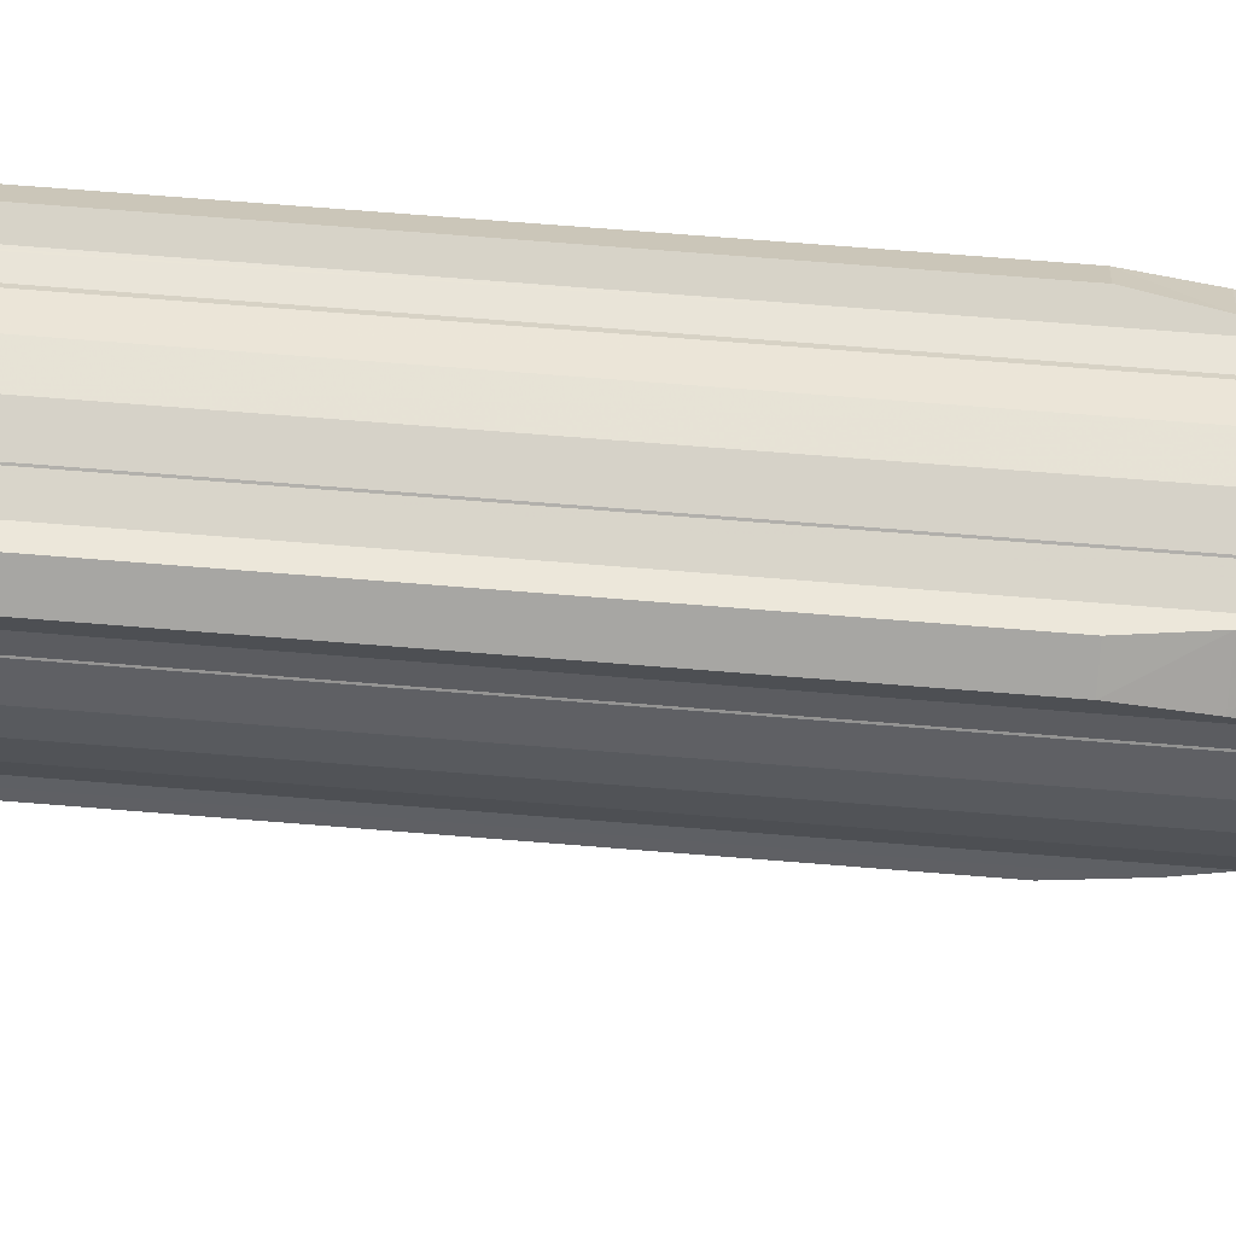
<metadata>
{"format":"obj","ext":"obj","renderer":"f3d","projection":"perspective","resolution":1024,"background":"white","views":[{"elev":71.7,"azim":-85.4,"up":"+Y"}]}
</metadata>
<code>
v -7624 -3.732e+04 11.42
v -7626 -3.732e+04 11.42
v -7624 -3.732e+04 11.82
v -7624 -3.732e+04 4.878
v -7624 -3.732e+04 11.82
v -7624 -3.732e+04 4.878
v -7625 -3.732e+04 142
v -7624 -3.732e+04 135.5
v -7622 -3.732e+04 129.6
v -7622 -3.732e+04 4.877
v -7620 -3.732e+04 120.3
v -7620 -3.732e+04 4.877
v -7617 -3.732e+04 120.3
v -7617 -3.732e+04 4.875
v -7618 -3.732e+04 4.875
v -7618 -3.732e+04 129.7
v -7618 -3.733e+04 4.875
v -7618 -3.733e+04 135.6
v -7618 -3.733e+04 142.2
v -7618 -3.733e+04 4.874
v -7618 -3.733e+04 4.874
v -7618 -3.733e+04 146.9
v -7627 -3.732e+04 11.42
v -7627 -3.732e+04 146.1
v -7623 -3.731e+04 4.879
v -7623 -3.731e+04 11.82
v -7659 -3.731e+04 4.895
v -7659 -3.731e+04 11.83
v -7620 -3.734e+04 4.872
v -7619 -3.734e+04 11.81
v -7619 -3.734e+04 4.872
v -7620 -3.734e+04 11.81
v -7624 -3.737e+04 11.81
v -7624 -3.737e+04 4.869
v -7636 -3.737e+04 11.81
v -7636 -3.737e+04 4.875
v -7634 -3.736e+04 11.82
v -7634 -3.736e+04 4.875
v -7651 -3.736e+04 4.883
v -7651 -3.736e+04 11.82
v -7666 -3.735e+04 4.892
v -7666 -3.735e+04 11.83
v -7624 -3.731e+04 11.82
v -7659 -3.731e+04 11.83
v -7659 -3.731e+04 11.43
v -7624 -3.731e+04 11.42
v -7621 -3.734e+04 11.41
v -7619 -3.734e+04 11.41
v -7619 -3.734e+04 11.81
v -7621 -3.734e+04 11.81
v -7624 -3.737e+04 11.81
v -7624 -3.737e+04 11.41
v -7636 -3.737e+04 11.41
v -7636 -3.737e+04 11.81
v -7634 -3.736e+04 11.42
v -7634 -3.736e+04 11.82
v -7651 -3.736e+04 11.42
v -7651 -3.736e+04 11.82
v -7665 -3.735e+04 11.43
v -7665 -3.735e+04 11.83
v -7621 -3.735e+04 11.41
v -7622 -3.735e+04 142.5
v -7622 -3.735e+04 11.41
v -7621 -3.735e+04 147.8
v -7622 -3.735e+04 136.1
v -7622 -3.735e+04 11.41
v -7622 -3.735e+04 130.1
v -7622 -3.735e+04 11.41
v -7622 -3.735e+04 120.7
v -7622 -3.735e+04 11.41
v -7626 -3.735e+04 11.41
v -7624 -3.735e+04 11.41
v -7626 -3.735e+04 120.7
v -7628 -3.735e+04 11.41
v -7628 -3.735e+04 130.2
v -7629 -3.735e+04 136.2
v -7629 -3.735e+04 11.41
v -7632 -3.735e+04 11.42
v -7631 -3.735e+04 11.42
v -7632 -3.735e+04 142.8
v -7634 -3.735e+04 11.42
v -7634 -3.735e+04 148
v -7622 -3.735e+04 11.41
v -7622 -3.735e+04 147.6
v -7622 -3.735e+04 147.8
v -7634 -3.735e+04 147.6
v -7634 -3.735e+04 11.42
v -7633 -3.735e+04 148
v -7649 -3.735e+04 11.42
v -7649 -3.735e+04 146.2
v -7651 -3.735e+04 140.9
v -7651 -3.735e+04 11.42
v -7653 -3.735e+04 134.4
v -7653 -3.735e+04 11.43
v -7655 -3.735e+04 128.4
v -7655 -3.735e+04 11.43
v -7656 -3.735e+04 118.9
v -7656 -3.735e+04 11.43
v -7659 -3.735e+04 118.9
v -7659 -3.735e+04 11.43
v -7658 -3.734e+04 128.4
v -7658 -3.734e+04 11.43
v -7657 -3.734e+04 134.5
v -7657 -3.734e+04 11.43
v -7657 -3.734e+04 141.2
v -7657 -3.734e+04 11.43
v -7657 -3.734e+04 145.2
v -7657 -3.734e+04 11.43
v -7650 -3.735e+04 11.42
v -7649 -3.735e+04 146.2
v -7653 -3.732e+04 142.4
v -7654 -3.732e+04 11.43
v -7654 -3.732e+04 146.4
v -7653 -3.732e+04 11.43
v -7653 -3.732e+04 135.9
v -7653 -3.732e+04 11.43
v -7653 -3.732e+04 129.9
v -7653 -3.732e+04 11.43
v -7653 -3.732e+04 120.5
v -7653 -3.732e+04 11.43
v -7649 -3.731e+04 120.5
v -7649 -3.731e+04 11.43
v -7648 -3.731e+04 11.43
v -7648 -3.731e+04 130
v -7646 -3.732e+04 11.43
v -7646 -3.732e+04 136
v -7644 -3.732e+04 11.43
v -7644 -3.732e+04 142.6
v -7642 -3.732e+04 11.43
v -7642 -3.732e+04 146.4
v -7622 -3.732e+04 143
v -7622 -3.732e+04 147.6
v -7618 -3.733e+04 4.874
v -7618 -3.733e+04 147.6
v -7618 -3.733e+04 147.6
v -7618 -3.733e+04 4.873
v -7618 -3.734e+04 147.6
v -7618 -3.734e+04 4.872
v -7620 -3.734e+04 147.6
v -7620 -3.734e+04 4.872
v -7621 -3.735e+04 11.41
v -7621 -3.735e+04 147.6
v -7650 -3.732e+04 143.9
v -7649 -3.732e+04 147.6
v -7649 -3.732e+04 143.1
v -7654 -3.732e+04 147.6
v -7654 -3.732e+04 11.43
v -7642 -3.731e+04 11.43
v -7642 -3.731e+04 147.6
v -7637 -3.731e+04 147.6
v -7637 -3.731e+04 11.42
v -7632 -3.732e+04 147.6
v -7632 -3.732e+04 11.42
v -7628 -3.732e+04 147.6
v -7628 -3.732e+04 11.42
v -7623 -3.732e+04 143.7
v -7627 -3.735e+04 145
v -7628 -3.735e+04 147.6
v -7628 -3.735e+04 144.7
v -7623 -3.735e+04 147.6
v -7634 -3.735e+04 147.6
v -7634 -3.735e+04 11.42
v -7633 -3.735e+04 147.6
v -7633 -3.735e+04 147.6
v -7640 -3.735e+04 11.42
v -7640 -3.735e+04 147.6
v -7645 -3.735e+04 11.42
v -7645 -3.735e+04 147.6
v -7650 -3.735e+04 147.6
v -7650 -3.735e+04 144.9
v -7654 -3.735e+04 141.8
v -7653 -3.735e+04 142.5
v -7654 -3.735e+04 147.6
v -7658 -3.734e+04 11.43
v -7658 -3.734e+04 147.6
v -7657 -3.733e+04 11.43
v -7657 -3.733e+04 147.6
v -7656 -3.733e+04 147.6
v -7656 -3.733e+04 11.43
v -7621 -3.733e+04 159.7
v -7620 -3.733e+04 159.7
v -7630 -3.735e+04 159.7
v -7634 -3.735e+04 159.7
v -7654 -3.733e+04 159.7
v -7654 -3.733e+04 158.7
v -7653 -3.733e+04 158.7
v -7653 -3.733e+04 159.7
v -7651 -3.732e+04 159.7
v -7651 -3.732e+04 158.7
v -7648 -3.732e+04 159.7
v -7648 -3.732e+04 158.7
v -7644 -3.732e+04 159.7
v -7644 -3.732e+04 158.7
v -7640 -3.732e+04 159.7
v -7640 -3.732e+04 158.7
v -7636 -3.732e+04 159.7
v -7636 -3.732e+04 158.7
v -7631 -3.732e+04 159.7
v -7631 -3.732e+04 158.7
v -7628 -3.732e+04 159.7
v -7628 -3.732e+04 158.7
v -7624 -3.732e+04 159.7
v -7624 -3.732e+04 158.7
v -7622 -3.733e+04 159.7
v -7622 -3.733e+04 158.7
v -7621 -3.733e+04 159.7
v -7621 -3.733e+04 158.7
v -7620 -3.734e+04 159.7
v -7620 -3.734e+04 158.7
v -7621 -3.734e+04 159.7
v -7621 -3.734e+04 158.7
v -7623 -3.734e+04 158.7
v -7623 -3.734e+04 159.7
v -7626 -3.735e+04 158.7
v -7626 -3.735e+04 159.7
v -7630 -3.735e+04 158.7
v -7630 -3.735e+04 159.7
v -7634 -3.735e+04 158.7
v -7634 -3.735e+04 158.7
v -7634 -3.735e+04 159.7
v -7639 -3.735e+04 158.7
v -7639 -3.735e+04 159.7
v -7643 -3.735e+04 158.7
v -7643 -3.735e+04 159.7
v -7647 -3.735e+04 158.7
v -7647 -3.735e+04 159.7
v -7650 -3.735e+04 158.7
v -7650 -3.735e+04 159.7
v -7653 -3.734e+04 158.7
v -7653 -3.734e+04 159.7
v -7654 -3.734e+04 158.7
v -7654 -3.734e+04 159.7
v -7654 -3.734e+04 158.7
v -7636 -3.732e+04 165.6
v -7637 -3.732e+04 166.5
v -7636 -3.732e+04 166.5
v -7637 -3.732e+04 165.6
v -7635 -3.732e+04 165.6
v -7635 -3.732e+04 166.5
v -7636 -3.732e+04 166.5
v -7636 -3.732e+04 165.6
v -7634 -3.732e+04 162.9
v -7634 -3.732e+04 165.6
v -7636 -3.732e+04 162.9
v -7638 -3.732e+04 162.9
v -7638 -3.732e+04 165.6
v -7638 -3.732e+04 162.9
v -7638 -3.732e+04 164.1
v -7638 -3.732e+04 164.1
v -7638 -3.732e+04 165.6
v -7637 -3.732e+04 164.1
v -7633 -3.732e+04 165.6
v -7633 -3.732e+04 162.9
v -7637 -3.732e+04 162.9
v -7651 -3.733e+04 164.1
v -7651 -3.733e+04 162.9
v -7650 -3.733e+04 162.9
v -7650 -3.733e+04 164.1
v -7649 -3.733e+04 164.1
v -7649 -3.733e+04 162.9
v -7646 -3.732e+04 164.1
v -7646 -3.732e+04 162.9
v -7643 -3.732e+04 164.1
v -7643 -3.732e+04 162.9
v -7639 -3.732e+04 164.1
v -7639 -3.732e+04 162.9
v -7635 -3.732e+04 162.9
v -7635 -3.732e+04 164.1
v -7632 -3.732e+04 164.1
v -7632 -3.732e+04 162.9
v -7629 -3.732e+04 164.1
v -7629 -3.732e+04 162.9
v -7626 -3.733e+04 164.1
v -7626 -3.733e+04 162.9
v -7624 -3.733e+04 164.1
v -7624 -3.733e+04 162.9
v -7624 -3.733e+04 164.1
v -7624 -3.733e+04 162.9
v -7624 -3.734e+04 164.1
v -7624 -3.734e+04 162.9
v -7626 -3.734e+04 162.9
v -7626 -3.734e+04 164.1
v -7629 -3.734e+04 162.9
v -7629 -3.734e+04 164.1
v -7632 -3.735e+04 162.9
v -7632 -3.735e+04 164.1
v -7636 -3.735e+04 162.9
v -7636 -3.735e+04 164.1
v -7639 -3.735e+04 162.9
v -7639 -3.735e+04 164.1
v -7643 -3.735e+04 162.9
v -7643 -3.735e+04 164.1
v -7640 -3.735e+04 162.9
v -7646 -3.734e+04 162.9
v -7646 -3.734e+04 164.1
v -7649 -3.734e+04 162.9
v -7649 -3.734e+04 164.1
v -7650 -3.734e+04 162.9
v -7650 -3.734e+04 164.1
v -7649 -3.733e+04 164.1
v -7651 -3.733e+04 158.7
v -7651 -3.733e+04 164.1
v -7649 -3.733e+04 158.7
v -7647 -3.732e+04 164.1
v -7647 -3.732e+04 158.7
v -7643 -3.732e+04 164.1
v -7643 -3.732e+04 158.7
v -7639 -3.732e+04 164.1
v -7639 -3.732e+04 158.7
v -7635 -3.732e+04 164.1
v -7635 -3.732e+04 158.7
v -7632 -3.732e+04 164.1
v -7632 -3.732e+04 158.7
v -7628 -3.732e+04 164.1
v -7628 -3.732e+04 158.7
v -7626 -3.733e+04 164.1
v -7626 -3.733e+04 158.7
v -7624 -3.733e+04 164.1
v -7624 -3.733e+04 158.7
v -7623 -3.733e+04 164.1
v -7623 -3.733e+04 158.7
v -7624 -3.734e+04 164.1
v -7624 -3.734e+04 158.7
v -7626 -3.734e+04 158.7
v -7626 -3.734e+04 164.1
v -7628 -3.734e+04 158.7
v -7628 -3.734e+04 164.1
v -7632 -3.735e+04 158.7
v -7632 -3.735e+04 164.1
v -7635 -3.735e+04 158.7
v -7635 -3.735e+04 164.1
v -7639 -3.735e+04 158.7
v -7639 -3.735e+04 164.1
v -7643 -3.735e+04 158.7
v -7643 -3.735e+04 164.1
v -7647 -3.734e+04 158.7
v -7647 -3.734e+04 164.1
v -7649 -3.734e+04 158.7
v -7649 -3.734e+04 164.1
v -7651 -3.734e+04 158.7
v -7651 -3.734e+04 164.1
v -7651 -3.733e+04 158.7
v -7651 -3.733e+04 164.1
v -7634 -3.734e+04 163.8
v -7634 -3.734e+04 163.6
v -7644 -3.734e+04 163.6
v -7644 -3.734e+04 163.8
v -7642 -3.733e+04 163.6
v -7642 -3.733e+04 163.8
v -7632 -3.733e+04 163.8
v -7632 -3.733e+04 163.6
v -7643 -3.733e+04 162.9
v -7644 -3.734e+04 163.8
v -7643 -3.733e+04 163.8
v -7644 -3.734e+04 162.9
v -7632 -3.733e+04 163.8
v -7637 -3.733e+04 162.9
v -7632 -3.733e+04 162.9
v -7634 -3.734e+04 163.8
v -7634 -3.734e+04 162.9
v -7639 -3.734e+04 162.9
v -7635 -3.737e+04 13.28
v -7634 -3.737e+04 13.28
v -7634 -3.737e+04 11.41
v -7635 -3.737e+04 11.41
v -7634 -3.737e+04 11.41
v -7635 -3.737e+04 13.28
v -7635 -3.737e+04 11.41
v -7634 -3.737e+04 13.28
v -7627 -3.737e+04 11.41
v -7634 -3.737e+04 11.41
v -7626 -3.737e+04 13.28
v -7626 -3.737e+04 11.41
v -7628 -3.737e+04 13.28
v -7628 -3.737e+04 11.41
v -7627 -3.737e+04 13.28
v -7627 -3.737e+04 11.41
v -7627 -3.737e+04 13.28
v -7627 -3.737e+04 11.41
v -7654 -3.734e+04 159.7
v -7653 -3.734e+04 159.7
v -7655 -3.733e+04 159.7
v -7654 -3.733e+04 159.7
v -7652 -3.732e+04 159.7
v -7648 -3.732e+04 159.7
v -7645 -3.732e+04 159.7
v -7640 -3.732e+04 159.7
v -7636 -3.732e+04 159.7
v -7631 -3.732e+04 159.7
v -7627 -3.732e+04 159.7
v -7624 -3.732e+04 159.7
v -7620 -3.734e+04 159.7
v -7621 -3.734e+04 159.7
v -7623 -3.734e+04 159.7
v -7626 -3.735e+04 159.7
v -7639 -3.735e+04 159.7
v -7643 -3.735e+04 159.7
v -7647 -3.735e+04 159.7
v -7651 -3.735e+04 159.7
f 12 14 15
f 4 27 25
f 136 138 29
f 133 136 21
f 12 15 10
f 41 27 4
f 6 10 17
f 29 39 41
f 31 34 38
f 29 138 140
f 20 21 4
f 6 17 4
f 38 34 36
f 29 31 38
f 17 20 4
f 15 17 10
f 29 38 39
f 136 29 4
f 21 136 4
f 29 41 4
f 1 2 3
f 4 5 6
f 2 7 8
f 6 5 8
f 5 3 8
f 3 2 8
f 9 10 6
f 8 9 6
f 11 12 10
f 9 11 10
f 13 14 12
f 11 13 12
f 13 15 14
f 13 16 15
f 16 17 15
f 16 18 17
f 18 19 20
f 17 18 20
f 21 20 19
f 22 21 19
f 23 7 2
f 23 24 7
f 25 26 5
f 4 25 5
f 26 25 27
f 28 26 27
f 29 30 31
f 29 32 30
f 33 34 31
f 30 33 31
f 33 35 36
f 34 33 36
f 35 37 38
f 36 35 38
f 37 39 38
f 37 40 39
f 40 41 39
f 40 42 41
f 42 27 41
f 42 28 27
f 43 44 45
f 46 43 45
f 3 43 46
f 1 3 46
f 47 48 49
f 50 47 49
f 51 48 52
f 51 49 48
f 53 51 52
f 53 54 51
f 55 54 53
f 55 56 54
f 56 55 57
f 58 56 57
f 58 57 59
f 60 58 59
f 60 59 45
f 44 60 45
f 61 62 63
f 61 64 62
f 63 65 66
f 63 62 65
f 66 67 68
f 66 65 67
f 68 69 70
f 68 67 69
f 71 72 73
f 72 70 69
f 72 69 73
f 74 73 75
f 74 71 73
f 75 76 77
f 74 75 77
f 78 79 76
f 78 76 80
f 79 77 76
f 80 81 78
f 80 82 81
f 83 84 61
f 61 84 64
f 84 85 64
f 82 86 81
f 81 86 87
f 88 86 82
f 89 90 91
f 92 89 91
f 93 94 92
f 91 93 92
f 94 95 96
f 94 93 95
f 96 97 98
f 96 95 97
f 98 99 100
f 98 97 99
f 99 101 102
f 100 99 102
f 101 103 104
f 102 101 104
f 103 105 106
f 104 103 106
f 105 107 108
f 106 105 108
f 109 110 90
f 89 109 90
f 111 112 113
f 111 114 112
f 115 114 111
f 115 116 114
f 117 116 115
f 117 118 116
f 119 118 117
f 119 120 118
f 121 120 119
f 121 122 120
f 123 122 121
f 124 123 121
f 125 123 124
f 126 125 124
f 127 126 128
f 127 125 126
f 129 127 128
f 130 129 128
f 131 132 22
f 21 22 133
f 133 22 134
f 22 132 134
f 133 135 136
f 133 134 135
f 137 138 136
f 135 137 136
f 139 140 138
f 137 139 138
f 140 32 29
f 47 50 141
f 50 142 141
f 139 32 140
f 142 32 139
f 142 50 32
f 143 144 145
f 144 113 146
f 146 113 147
f 147 113 112
f 144 143 113
f 145 144 130
f 129 130 148
f 148 130 149
f 130 144 149
f 148 149 150
f 151 148 150
f 151 152 153
f 151 150 152
f 154 155 153
f 152 154 153
f 156 132 131
f 132 24 154
f 154 24 155
f 155 24 23
f 132 156 24
f 157 158 159
f 157 160 158
f 83 142 84
f 83 141 142
f 86 161 162
f 87 86 162
f 163 158 164
f 163 159 158
f 165 161 166
f 165 162 161
f 167 166 168
f 167 165 166
f 169 170 110
f 169 110 168
f 110 167 168
f 110 109 167
f 171 172 173
f 173 170 169
f 173 172 170
f 171 173 107
f 108 107 174
f 174 107 175
f 107 173 175
f 176 175 177
f 176 174 175
f 177 178 179
f 176 177 179
f 179 146 147
f 179 178 146
f 180 181 132
f 158 182 183
f 184 185 186
f 187 184 186
f 188 186 189
f 188 187 186
f 190 189 191
f 190 188 189
f 192 190 191
f 193 192 191
f 194 192 193
f 195 194 193
f 196 195 197
f 196 194 195
f 198 197 199
f 198 196 197
f 200 198 199
f 201 200 199
f 202 200 201
f 203 202 201
f 204 203 205
f 204 202 203
f 206 205 207
f 206 204 205
f 208 207 209
f 208 206 207
f 210 209 211
f 210 208 209
f 212 210 211
f 212 213 210
f 213 212 214
f 215 213 214
f 216 215 214
f 216 217 215
f 216 218 217
f 218 219 220
f 218 220 217
f 221 220 219
f 221 222 220
f 222 221 223
f 224 222 223
f 225 224 223
f 225 226 224
f 227 226 225
f 227 228 226
f 229 228 227
f 229 230 228
f 231 230 229
f 231 232 230
f 231 233 232
f 233 185 184
f 233 184 232
f 234 235 236
f 234 237 235
f 238 239 240
f 241 238 240
f 242 243 244
f 245 244 237
f 237 241 240
f 243 241 244
f 237 240 235
f 245 237 246
f 244 241 237
f 247 245 248
f 249 248 250
f 250 248 246
f 248 245 246
f 236 239 234
f 250 234 251
f 249 250 251
f 238 252 253
f 234 239 238
f 254 238 253
f 251 238 254
f 251 234 238
f 253 243 242
f 253 252 243
f 255 256 257
f 258 255 257
f 259 257 260
f 259 258 257
f 261 260 262
f 261 259 260
f 263 262 264
f 263 261 262
f 265 264 266
f 265 263 264
f 254 267 268
f 251 254 268
f 248 265 266
f 247 248 266
f 269 268 267
f 270 269 267
f 271 270 272
f 271 269 270
f 273 272 274
f 273 271 272
f 275 274 276
f 275 273 274
f 277 276 278
f 277 275 276
f 279 278 280
f 279 277 278
f 279 280 281
f 282 279 281
f 282 281 283
f 284 282 283
f 284 283 285
f 286 284 285
f 286 285 287
f 288 286 287
f 288 287 289
f 290 288 289
f 291 292 293
f 293 290 289
f 293 292 290
f 292 291 294
f 295 292 294
f 295 294 296
f 297 295 296
f 297 296 298
f 299 297 298
f 299 298 256
f 255 299 256
f 300 301 302
f 300 303 301
f 304 303 300
f 304 305 303
f 306 305 304
f 306 307 305
f 308 307 306
f 308 309 307
f 310 309 308
f 310 311 309
f 312 311 310
f 312 313 311
f 314 313 312
f 314 315 313
f 316 315 314
f 316 317 315
f 318 317 316
f 318 319 317
f 320 319 318
f 320 321 319
f 322 321 320
f 322 323 321
f 324 323 322
f 325 324 322
f 326 324 325
f 327 326 325
f 328 326 327
f 329 328 327
f 330 328 329
f 331 330 329
f 332 330 331
f 333 332 331
f 334 332 333
f 335 334 333
f 336 334 335
f 337 336 335
f 338 336 337
f 339 338 337
f 340 338 339
f 341 340 339
f 342 340 341
f 343 342 341
f 301 342 343
f 302 301 343
f 344 345 346
f 347 344 346
f 347 346 348
f 349 347 348
f 350 348 351
f 350 349 348
f 344 351 345
f 344 350 351
f 352 353 354
f 352 355 353
f 354 356 357
f 354 357 352
f 356 358 357
f 358 356 359
f 360 358 359
f 359 353 361
f 359 361 360
f 353 355 361
f 362 363 364
f 365 362 364
f 366 367 368
f 366 369 367
f 370 371 372
f 373 370 372
f 371 364 363
f 372 371 363
f 368 374 375
f 368 367 374
f 373 376 377
f 373 372 376
f 374 378 379
f 375 374 379
f 376 362 365
f 377 376 365
f 378 369 366
f 379 378 366
f 16 13 9
f 9 13 11
f 18 16 9
f 8 18 9
f 8 19 18
f 8 7 19
f 7 131 19
f 19 131 22
f 156 131 7
f 7 24 156
f 59 57 98
f 45 59 179
f 46 45 151
f 55 165 57
f 55 53 364
f 52 377 53
f 48 70 52
f 2 1 46
f 48 47 61
f 2 155 23
f 47 141 61
f 61 141 83
f 79 78 55
f 78 81 55
f 162 81 87
f 179 59 176
f 129 148 127
f 165 167 57
f 109 89 167
f 45 179 147
f 114 147 112
f 151 45 148
f 46 151 153
f 48 63 66
f 165 81 162
f 125 127 123
f 46 153 155
f 48 61 63
f 373 72 370
f 48 66 68
f 108 174 106
f 176 59 174
f 114 116 118
f 371 79 55
f 373 70 72
f 48 68 70
f 92 57 89
f 104 106 102
f 377 365 53
f 52 373 377
f 92 94 57
f 118 120 45
f 371 55 364
f 364 53 365
f 94 96 57
f 45 120 122
f 127 122 123
f 57 96 98
f 59 98 100
f 59 100 102
f 55 81 165
f 52 70 373
f 2 46 155
f 148 122 127
f 89 57 167
f 118 45 147
f 114 118 147
f 45 122 148
f 174 59 106
f 106 59 102
f 77 79 74
f 71 370 72
f 79 371 74
f 71 371 370
f 74 371 71
f 51 33 30
f 35 33 51
f 5 26 43
f 44 26 28
f 37 35 54
f 40 37 58
f 40 60 42
f 49 30 32
f 42 44 28
f 3 5 43
f 50 49 32
f 60 44 42
f 40 58 60
f 43 26 44
f 58 37 56
f 51 30 49
f 54 35 51
f 37 54 56
f 366 368 375
f 379 366 375
f 69 67 75
f 69 75 73
f 67 76 75
f 67 65 76
f 65 80 76
f 65 62 80
f 163 82 80
f 80 62 159
f 159 62 157
f 163 80 159
f 85 160 64
f 64 160 62
f 160 157 62
f 82 163 164
f 88 82 164
f 95 101 97
f 101 99 97
f 103 101 95
f 93 103 95
f 105 103 93
f 93 91 105
f 91 171 105
f 105 171 107
f 172 171 91
f 110 170 90
f 90 170 91
f 170 172 91
f 124 121 119
f 117 124 119
f 126 124 117
f 115 126 117
f 115 128 126
f 115 111 128
f 145 111 143
f 130 128 145
f 128 111 145
f 113 143 111
f 175 173 380
f 173 381 380
f 175 382 177
f 380 382 175
f 177 383 178
f 382 383 177
f 146 178 384
f 383 384 178
f 146 384 385
f 144 146 385
f 144 385 386
f 144 386 387
f 387 149 144
f 150 149 388
f 149 387 388
f 150 389 152
f 388 389 150
f 154 152 390
f 152 389 390
f 154 390 391
f 132 154 391
f 180 132 391
f 132 181 134
f 134 392 135
f 181 392 134
f 392 137 135
f 137 393 139
f 392 393 137
f 394 142 139
f 139 393 394
f 158 160 85
f 158 85 395
f 85 142 395
f 85 84 142
f 395 142 394
f 158 395 182
f 161 86 88
f 161 88 183
f 88 158 183
f 88 164 158
f 161 183 396
f 166 161 396
f 168 166 397
f 166 396 397
f 169 168 398
f 168 397 398
f 173 169 399
f 169 398 399
f 399 381 173
f 184 383 382
f 184 187 383
f 218 216 326
f 301 185 233
f 326 216 214
f 301 186 185
f 326 214 212
f 303 189 186
f 324 212 211
f 307 193 305
f 309 195 307
f 305 191 189
f 323 211 209
f 303 186 301
f 305 189 303
f 311 197 309
f 191 305 193
f 321 209 207
f 313 199 311
f 195 193 307
f 319 207 205
f 315 201 313
f 309 197 195
f 317 205 203
f 324 326 212
f 311 199 197
f 315 203 201
f 315 317 203
f 313 201 199
f 317 319 205
f 323 324 211
f 321 323 209
f 319 321 207
f 338 229 227
f 340 231 229
f 227 225 336
f 340 233 231
f 334 225 223
f 301 233 342
f 221 332 223
f 221 219 330
f 328 218 326
f 219 218 330
f 330 218 328
f 221 330 332
f 223 332 334
f 336 225 334
f 338 227 336
f 340 229 338
f 342 233 340
f 190 385 188
f 187 188 384
f 187 384 383
f 188 385 384
f 190 192 386
f 385 190 386
f 192 194 387
f 386 192 387
f 194 388 387
f 194 196 388
f 198 389 388
f 196 198 388
f 389 200 390
f 389 198 200
f 390 202 391
f 390 200 202
f 204 180 391
f 202 204 391
f 180 206 181
f 392 181 208
f 180 204 206
f 181 206 208
f 213 394 210
f 208 210 393
f 208 393 392
f 210 394 393
f 220 183 217
f 183 182 217
f 213 395 394
f 215 182 395
f 217 182 215
f 213 215 395
f 220 222 396
f 183 220 396
f 224 226 397
f 222 224 396
f 226 398 397
f 396 224 397
f 398 228 399
f 398 226 228
f 399 230 381
f 380 381 232
f 399 228 230
f 381 230 232
f 380 184 382
f 380 232 184
f 236 235 240
f 239 236 240
f 237 250 246
f 237 234 250
f 238 243 252
f 238 241 243
f 291 293 361
f 355 294 291
f 294 355 296
f 296 355 298
f 244 245 357
f 247 266 245
f 298 355 256
f 245 352 357
f 266 264 245
f 257 256 352
f 291 361 355
f 256 355 352
f 262 352 264
f 260 257 352
f 262 260 352
f 264 352 245
f 358 274 272
f 358 276 274
f 272 270 242
f 278 276 358
f 270 267 253
f 280 278 358
f 253 267 254
f 360 281 280
f 283 281 360
f 293 289 361
f 285 283 360
f 289 287 361
f 285 360 287
f 287 360 361
f 357 242 244
f 357 358 242
f 360 280 358
f 242 270 253
f 358 272 242
f 258 300 302
f 258 259 300
f 300 259 304
f 304 261 306
f 306 261 263
f 259 261 304
f 312 310 269
f 263 308 306
f 249 310 308
f 268 310 251
f 269 310 268
f 251 310 249
f 265 248 249
f 263 265 308
f 265 249 308
f 271 273 314
f 269 271 312
f 273 316 314
f 312 271 314
f 322 279 325
f 325 282 327
f 322 320 277
f 327 282 284
f 277 320 318
f 316 275 318
f 273 275 316
f 325 279 282
f 275 277 318
f 279 322 277
f 327 284 329
f 329 286 331
f 333 288 290
f 331 288 333
f 286 329 284
f 286 288 331
f 339 337 297
f 290 292 333
f 295 337 335
f 292 295 335
f 297 337 295
f 333 292 335
f 302 255 258
f 299 339 297
f 343 255 302
f 341 299 255
f 299 341 339
f 341 255 343
f 345 348 346
f 345 351 348
f 347 354 353
f 347 349 354
f 353 359 347
f 350 356 354
f 349 350 354
f 359 356 350
f 347 359 344
f 344 359 350
f 378 376 372
f 363 362 367
f 369 363 367
f 362 376 374
f 374 376 378
f 367 362 374
f 378 372 363
f 369 378 363

</code>
